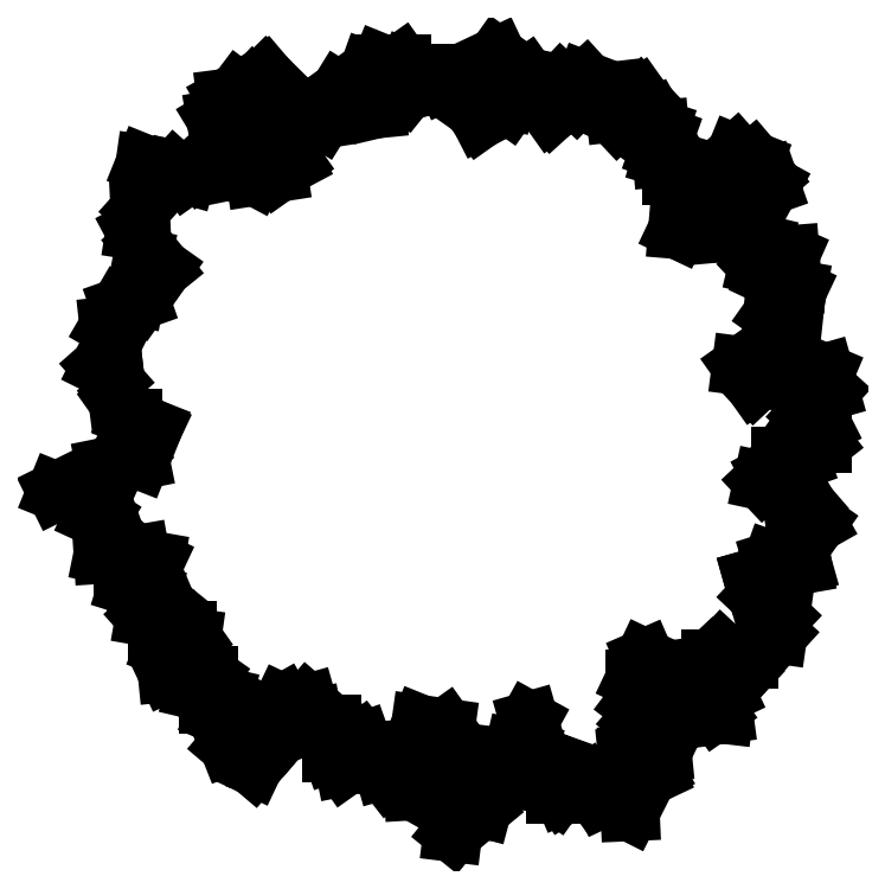
<metadata>
{"format":"dxf","ext":"dxf","renderer":"ezdxf+matplotlib","layout":"modelspace","background":"white","min_lineweight":24,"dpi":150}
</metadata>
<code>
0
SECTION
2
ENTITIES
0
LINE
8
0
10
-19.67
20
-24.86
30
0
11
-20.29
21
-23.98
31
0
0
LINE
8
0
10
-20.29
20
-23.98
30
0
11
-20.29
21
-21.64
31
0
0
LINE
8
0
10
-20.29
20
-21.64
30
0
11
-21.95
21
-20.48
31
0
0
LINE
8
0
10
-21.95
20
-20.48
30
0
11
-23.81
21
-21.35
31
0
0
LINE
8
0
10
-23.81
20
-21.35
30
0
11
-24.02
21
-19.31
31
0
0
LINE
8
0
10
-24.02
20
-19.31
30
0
11
-23.19
21
-17.26
31
0
0
LINE
8
0
10
-23.19
20
-17.26
30
0
11
-23.81
21
-15.8
31
0
0
LINE
8
0
10
-23.81
20
-15.8
30
0
11
-25.26
21
-14.64
31
0
0
LINE
8
0
10
-25.26
20
-14.64
30
0
11
-27.12
21
-14.05
31
0
0
LINE
8
0
10
-27.12
20
-14.05
30
0
11
-27.53
21
-13.17
31
0
0
LINE
8
0
10
-27.53
20
-13.17
30
0
11
-27.53
21
-11.71
31
0
0
LINE
8
0
10
-27.53
20
-11.71
30
0
11
-28.15
21
-9.963
31
0
0
LINE
8
0
10
-28.15
20
-9.963
30
0
11
-30.01
21
-8.21
31
0
0
LINE
8
0
10
-30.01
20
-8.21
30
0
11
-28.15
21
-4.122
31
0
0
LINE
8
0
10
-28.15
20
-4.122
30
0
11
-26.7
21
-2.954
31
0
0
LINE
8
0
10
-26.7
20
-2.954
30
0
11
-26.7
21
-0.03354
31
0
0
LINE
8
0
10
-26.7
20
-0.03354
30
0
11
-27.94
21
1.719
31
0
0
LINE
8
0
10
-27.94
20
1.719
30
0
11
-28.36
21
3.179
31
0
0
LINE
8
0
10
-28.36
20
3.179
30
0
11
-29.39
21
4.347
31
0
0
LINE
8
0
10
-29.39
20
4.347
30
0
11
-26.5
21
10.19
31
0
0
LINE
8
0
10
-26.5
20
10.19
30
0
11
-25.88
21
13.4
31
0
0
LINE
8
0
10
-25.88
20
13.4
30
0
11
-26.08
21
17.49
31
0
0
LINE
8
0
10
-26.08
20
17.49
30
0
11
-23.19
21
20.7
31
0
0
LINE
8
0
10
-23.19
20
20.7
30
0
11
-22.16
21
20.41
31
0
0
LINE
8
0
10
-22.16
20
20.41
30
0
11
-21.33
21
20.99
31
0
0
LINE
8
0
10
-21.33
20
20.99
30
0
11
-18.43
21
23.62
31
0
0
LINE
8
0
10
-18.43
20
23.62
30
0
11
-18.85
21
26.83
31
0
0
LINE
8
0
10
-18.85
20
26.83
30
0
11
-17.81
21
27.42
31
0
0
LINE
8
0
10
-17.81
20
27.42
30
0
11
-14.71
21
25.08
31
0
0
LINE
8
0
10
-14.71
20
25.08
30
0
11
-12.64
21
24.79
31
0
0
LINE
8
0
10
-12.64
20
24.79
30
0
11
-10.78
21
25.08
31
0
0
LINE
8
0
10
-10.78
20
25.08
30
0
11
-9.336
21
27.42
31
0
0
LINE
8
0
10
-9.336
20
27.42
30
0
11
-6.855
21
29.17
31
0
0
LINE
8
0
10
-6.855
20
29.17
30
0
11
-5.201
21
28.59
31
0
0
LINE
8
0
10
-5.201
20
28.59
30
0
11
-3.754
21
27.42
31
0
0
LINE
8
0
10
-3.754
20
27.42
30
0
11
-0.4459
21
28.29
31
0
0
LINE
8
0
10
-0.4459
20
28.29
30
0
11
3.896
21
30.34
31
0
0
LINE
8
0
10
3.896
20
30.34
30
0
11
6.377
21
28.59
31
0
0
LINE
8
0
10
6.377
20
28.59
30
0
11
8.445
21
25.67
31
0
0
LINE
8
0
10
8.445
20
25.67
30
0
11
11.34
21
28.29
31
0
0
LINE
8
0
10
11.34
20
28.29
30
0
11
13.61
21
27.42
31
0
0
LINE
8
0
10
13.61
20
27.42
30
0
11
13.82
21
25.67
31
0
0
LINE
8
0
10
13.82
20
25.67
30
0
11
15.68
21
24.79
31
0
0
LINE
8
0
10
15.68
20
24.79
30
0
11
17.54
21
24.21
31
0
0
LINE
8
0
10
17.54
20
24.21
30
0
11
17.75
21
21.87
31
0
0
LINE
8
0
10
17.75
20
21.87
30
0
11
21.68
21
20.7
31
0
0
LINE
8
0
10
21.68
20
20.7
30
0
11
24.16
21
20.12
31
0
0
LINE
8
0
10
24.16
20
20.12
30
0
11
25.81
21
18.36
31
0
0
LINE
8
0
10
25.81
20
18.36
30
0
11
24.57
21
16.9
31
0
0
LINE
8
0
10
24.57
20
16.9
30
0
11
25.19
21
15.15
31
0
0
LINE
8
0
10
25.19
20
15.15
30
0
11
28.5
21
13.69
31
0
0
LINE
8
0
10
28.5
20
13.69
30
0
11
28.71
21
11.06
31
0
0
LINE
8
0
10
28.71
20
11.06
30
0
11
27.05
21
8.727
31
0
0
LINE
8
0
10
27.05
20
8.727
30
0
11
26.85
21
6.391
31
0
0
LINE
8
0
10
26.85
20
6.391
30
0
11
29.33
21
4.639
31
0
0
LINE
8
0
10
29.33
20
4.639
30
0
11
31.39
21
3.763
31
0
0
LINE
8
0
10
31.39
20
3.763
30
0
11
31.81
21
2.303
31
0
0
LINE
8
0
10
31.81
20
2.303
30
0
11
29.95
21
0.2585
31
0
0
LINE
8
0
10
29.95
20
0.2585
30
0
11
29.74
21
-0.3256
31
0
0
LINE
8
0
10
29.74
20
-0.3256
30
0
11
27.67
21
-3.246
31
0
0
LINE
8
0
10
27.67
20
-3.246
30
0
11
27.67
21
-4.706
31
0
0
LINE
8
0
10
27.67
20
-4.706
30
0
11
29.95
21
-7.334
31
0
0
LINE
8
0
10
29.95
20
-7.334
30
0
11
30.77
21
-8.794
31
0
0
LINE
8
0
10
30.77
20
-8.794
30
0
11
28.91
21
-11.42
31
0
0
LINE
8
0
10
28.91
20
-11.42
30
0
11
27.05
21
-12.01
31
0
0
LINE
8
0
10
27.05
20
-12.01
30
0
11
26.85
21
-12.59
31
0
0
LINE
8
0
10
26.85
20
-12.59
30
0
11
27.26
21
-16.1
31
0
0
LINE
8
0
10
27.26
20
-16.1
30
0
11
26.85
21
-17.56
31
0
0
LINE
8
0
10
26.85
20
-17.56
30
0
11
25.61
21
-19.31
31
0
0
LINE
8
0
10
25.61
20
-19.31
30
0
11
24.99
21
-20.18
31
0
0
LINE
8
0
10
24.99
20
-20.18
30
0
11
22.09
21
-20.18
31
0
0
LINE
8
0
10
22.09
20
-20.18
30
0
11
21.88
21
-20.18
31
0
0
LINE
8
0
10
21.88
20
-20.18
30
0
11
21.26
21
-20.77
31
0
0
LINE
8
0
10
21.26
20
-20.77
30
0
11
21.68
21
-23.69
31
0
0
LINE
8
0
10
21.68
20
-23.69
30
0
11
22.3
21
-24.56
31
0
0
LINE
8
0
10
22.3
20
-24.56
30
0
11
19.2
21
-24.27
31
0
0
LINE
8
0
10
19.2
20
-24.27
30
0
11
19.4
21
-21.94
31
0
0
LINE
8
0
10
19.4
20
-21.94
30
0
11
17.96
21
-22.81
31
0
0
LINE
8
0
10
17.96
20
-22.81
30
0
11
15.68
21
-25.44
31
0
0
LINE
8
0
10
15.68
20
-25.44
30
0
11
16.09
21
-28.07
31
0
0
LINE
8
0
10
16.09
20
-28.07
30
0
11
17.13
21
-29.82
31
0
0
LINE
8
0
10
17.13
20
-29.82
30
0
11
12.79
21
-31.86
31
0
0
LINE
8
0
10
12.79
20
-31.86
30
0
11
11.34
21
-31.57
31
0
0
LINE
8
0
10
11.34
20
-31.57
30
0
11
8.858
21
-31.57
31
0
0
LINE
8
0
10
8.858
20
-31.57
30
0
11
8.031
21
-30.99
31
0
0
LINE
8
0
10
8.031
20
-30.99
30
0
11
8.858
21
-28.94
31
0
0
LINE
8
0
10
8.858
20
-28.94
30
0
11
8.031
21
-28.65
31
0
0
LINE
8
0
10
8.031
20
-28.65
30
0
11
6.584
21
-28.07
31
0
0
LINE
8
0
10
6.584
20
-28.07
30
0
11
5.343
21
-27.78
31
0
0
LINE
8
0
10
5.343
20
-27.78
30
0
11
3.276
21
-30.4
31
0
0
LINE
8
0
10
3.276
20
-30.4
30
0
11
2.655
21
-32.74
31
0
0
LINE
8
0
10
2.655
20
-32.74
30
0
11
1.208
21
-30.99
31
0
0
LINE
8
0
10
1.208
20
-30.99
30
0
11
0.1744
21
-28.65
31
0
0
LINE
8
0
10
0.1744
20
-28.65
30
0
11
-2.1
21
-28.07
31
0
0
LINE
8
0
10
-2.1
20
-28.07
30
0
11
-4.581
21
-29.24
31
0
0
LINE
8
0
10
-4.581
20
-29.24
30
0
11
-5.615
21
-29.53
31
0
0
LINE
8
0
10
-5.615
20
-29.53
30
0
11
-7.476
21
-28.94
31
0
0
LINE
8
0
10
-7.476
20
-28.94
30
0
11
-8.923
21
-29.24
31
0
0
LINE
8
0
10
-8.923
20
-29.24
30
0
11
-11.61
21
-25.44
31
0
0
LINE
8
0
10
-11.61
20
-25.44
30
0
11
-12.02
21
-23.98
31
0
0
LINE
8
0
10
-12.02
20
-23.98
30
0
11
-14.3
21
-26.61
31
0
0
LINE
8
0
10
-14.3
20
-26.61
30
0
11
-17.4
21
-27.78
31
0
0
LINE
8
0
10
-17.4
20
-27.78
30
0
11
-17.81
21
-26.9
31
0
0
LINE
8
0
10
-17.81
20
-26.9
30
0
11
-19.67
21
-24.86
31
0
0
LINE
8
0
10
-19.67
20
-24.86
30
0
11
-19.05
21
-23.4
31
0
0
LINE
8
0
10
-19.05
20
-23.4
30
0
11
-21.54
21
-22.81
31
0
0
LINE
8
0
10
-21.54
20
-22.81
30
0
11
-22.57
21
-21.94
31
0
0
LINE
8
0
10
-22.57
20
-21.94
30
0
11
-21.95
21
-19.89
31
0
0
LINE
8
0
10
-21.95
20
-19.89
30
0
11
-21.74
21
-18.43
31
0
0
LINE
8
0
10
-21.74
20
-18.43
30
0
11
-22.16
21
-17.85
31
0
0
LINE
8
0
10
-22.16
20
-17.85
30
0
11
-24.64
21
-17.85
31
0
0
LINE
8
0
10
-24.64
20
-17.85
30
0
11
-25.67
21
-16.68
31
0
0
LINE
8
0
10
-25.67
20
-16.68
30
0
11
-24.84
21
-12.01
31
0
0
LINE
8
0
10
-24.84
20
-12.01
30
0
11
-26.08
21
-11.42
31
0
0
LINE
8
0
10
-26.08
20
-11.42
30
0
11
-27.74
21
-11.71
31
0
0
LINE
8
0
10
-27.74
20
-11.71
30
0
11
-29.18
21
-11.42
31
0
0
LINE
8
0
10
-29.18
20
-11.42
30
0
11
-29.39
21
-8.21
31
0
0
LINE
8
0
10
-29.39
20
-8.21
30
0
11
-31.67
21
-6.75
31
0
0
LINE
8
0
10
-31.67
20
-6.75
30
0
11
-33.11
21
-6.166
31
0
0
LINE
8
0
10
-33.11
20
-6.166
30
0
11
-28.98
21
-4.122
31
0
0
LINE
8
0
10
-28.98
20
-4.122
30
0
11
-26.08
21
-3.538
31
0
0
LINE
8
0
10
-26.08
20
-3.538
30
0
11
-25.05
21
-0.9097
31
0
0
LINE
8
0
10
-25.05
20
-0.9097
30
0
11
-26.91
21
-0.03354
31
0
0
LINE
8
0
10
-26.91
20
-0.03354
30
0
11
-27.94
21
1.427
31
0
0
LINE
8
0
10
-27.94
20
1.427
30
0
11
-28.36
21
4.639
31
0
0
LINE
8
0
10
-27.74
20
9.311
30
0
11
-26.08
21
9.896
31
0
0
LINE
8
0
10
-26.08
20
9.896
30
0
11
-25.46
21
10.77
31
0
0
LINE
8
0
10
-25.46
20
10.77
30
0
11
-24.22
21
12.52
31
0
0
LINE
8
0
10
-24.22
20
12.52
30
0
11
-25.88
21
14.57
31
0
0
LINE
8
0
10
-25.88
20
14.57
30
0
11
-26.5
21
15.74
31
0
0
LINE
8
0
10
-26.5
20
15.74
30
0
11
-26.08
21
18.36
31
0
0
LINE
8
0
10
-26.08
20
18.36
30
0
11
-25.67
21
21.28
31
0
0
LINE
8
0
10
-25.67
20
21.28
30
0
11
-24.22
21
20.7
31
0
0
LINE
8
0
10
-24.22
20
20.7
30
0
11
-20.29
21
20.7
31
0
0
LINE
8
0
10
-20.29
20
20.7
30
0
11
-18.85
21
20.7
31
0
0
LINE
8
0
10
-18.85
20
20.7
30
0
11
-19.26
21
22.74
31
0
0
LINE
8
0
10
-19.26
20
22.74
30
0
11
-19.67
21
25.08
31
0
0
LINE
8
0
10
-19.67
20
25.08
30
0
11
-18.23
21
25.96
31
0
0
LINE
8
0
10
-18.23
20
25.96
30
0
11
-16.57
21
27.71
31
0
0
LINE
8
0
10
-16.57
20
27.71
30
0
11
-15.54
21
28.59
31
0
0
LINE
8
0
10
-15.54
20
28.59
30
0
11
-14.09
21
27.13
31
0
0
LINE
8
0
10
-14.09
20
27.13
30
0
11
-12.23
21
25.37
31
0
0
LINE
8
0
10
-12.23
20
25.37
30
0
11
-6.235
21
25.96
31
0
0
LINE
8
0
10
-6.235
20
25.96
30
0
11
-6.649
21
27.71
31
0
0
LINE
8
0
10
-6.649
20
27.71
30
0
11
-5.822
21
29.75
31
0
0
LINE
8
0
10
-5.822
20
29.75
30
0
11
-4.167
21
29.75
31
0
0
LINE
8
0
10
-4.167
20
29.75
30
0
11
-3.754
21
29.17
31
0
0
LINE
8
0
10
-3.754
20
29.17
30
0
11
-1.893
21
28.29
31
0
0
LINE
8
0
10
-1.893
20
28.29
30
0
11
0.7946
21
28.88
31
0
0
LINE
8
0
10
0.7946
20
28.88
30
0
11
3.069
21
28.88
31
0
0
LINE
8
0
10
3.069
20
28.88
30
0
11
3.896
21
29.17
31
0
0
LINE
8
0
10
3.896
20
29.17
30
0
11
9.272
21
28
31
0
0
LINE
8
0
10
9.272
20
28
30
0
11
10.51
21
26.83
31
0
0
LINE
8
0
10
10.51
20
26.83
30
0
11
13.2
21
25.67
31
0
0
LINE
8
0
10
13.2
20
25.67
30
0
11
14.03
21
25.08
31
0
0
LINE
8
0
10
14.03
20
25.08
30
0
11
15.89
21
26.83
31
0
0
LINE
8
0
10
15.89
20
26.83
30
0
11
17.13
21
25.08
31
0
0
LINE
8
0
10
17.13
20
25.08
30
0
11
17.96
21
23.62
31
0
0
LINE
8
0
10
17.96
20
23.62
30
0
11
17.54
21
22.45
31
0
0
LINE
8
0
10
17.54
20
22.45
30
0
11
18.58
21
20.41
31
0
0
LINE
8
0
10
18.58
20
20.41
30
0
11
21.88
21
20.41
31
0
0
LINE
8
0
10
21.88
20
20.41
30
0
11
22.3
21
20.7
31
0
0
LINE
8
0
10
22.3
20
20.7
30
0
11
23.95
21
22.16
31
0
0
LINE
8
0
10
23.95
20
22.16
30
0
11
25.4
21
21.58
31
0
0
LINE
8
0
10
25.4
20
21.58
30
0
11
26.64
21
20.12
31
0
0
LINE
8
0
10
26.64
20
20.12
30
0
11
26.85
21
19.53
31
0
0
LINE
8
0
10
26.85
20
19.53
30
0
11
25.4
21
16.9
31
0
0
LINE
8
0
10
25.4
20
16.9
30
0
11
26.23
21
14.57
31
0
0
LINE
8
0
10
26.23
20
14.57
30
0
11
25.81
21
12.82
31
0
0
LINE
8
0
10
25.81
20
12.82
30
0
11
26.64
21
11.94
31
0
0
LINE
8
0
10
26.64
20
11.94
30
0
11
29.12
21
10.77
31
0
0
LINE
8
0
10
29.12
20
10.77
30
0
11
28.91
21
9.604
31
0
0
LINE
8
0
10
28.91
20
9.604
30
0
11
28.5
21
5.807
31
0
0
LINE
8
0
10
28.5
20
5.807
30
0
11
29.33
21
4.055
31
0
0
LINE
8
0
10
29.33
20
4.055
30
0
11
28.71
21
2.595
31
0
0
LINE
8
0
10
28.71
20
2.595
30
0
11
30.15
21
1.427
31
0
0
LINE
8
0
10
30.15
20
1.427
30
0
11
31.19
21
-0.6176
31
0
0
LINE
8
0
10
31.19
20
-0.6176
30
0
11
31.19
21
-2.078
31
0
0
LINE
8
0
10
31.19
20
-2.078
30
0
11
29.33
21
-3.538
31
0
0
LINE
8
0
10
29.33
20
-3.538
30
0
11
28.5
21
-3.83
31
0
0
LINE
8
0
10
28.5
20
-3.83
30
0
11
26.85
21
-4.706
31
0
0
LINE
8
0
10
26.85
20
-4.706
30
0
11
26.23
21
-5.29
31
0
0
LINE
8
0
10
26.23
20
-5.29
30
0
11
28.91
21
-5.874
31
0
0
LINE
8
0
10
28.91
20
-5.874
30
0
11
28.91
21
-8.21
31
0
0
LINE
8
0
10
28.91
20
-8.21
30
0
11
29.12
21
-9.963
31
0
0
LINE
8
0
10
29.12
20
-9.963
30
0
11
29.53
21
-12.3
31
0
0
LINE
8
0
10
29.53
20
-12.3
30
0
11
25.4
21
-13.47
31
0
0
LINE
8
0
10
25.4
20
-13.47
30
0
11
25.81
21
-14.93
31
0
0
LINE
8
0
10
25.81
20
-14.93
30
0
11
27.67
21
-16.68
31
0
0
LINE
8
0
10
27.67
20
-16.68
30
0
11
27.47
21
-18.14
31
0
0
LINE
8
0
10
27.47
20
-18.14
30
0
11
25.61
21
-20.18
31
0
0
LINE
8
0
10
25.61
20
-20.18
30
0
11
24.57
21
-21.35
31
0
0
LINE
8
0
10
24.57
20
-21.35
30
0
11
22.71
21
-19.6
31
0
0
LINE
8
0
10
22.71
20
-19.6
30
0
11
21.88
21
-20.48
31
0
0
LINE
8
0
10
21.88
20
-20.48
30
0
11
23.12
21
-23.1
31
0
0
LINE
8
0
10
23.12
20
-23.1
30
0
11
22.92
21
-24.86
31
0
0
LINE
8
0
10
22.92
20
-24.86
30
0
11
18.58
21
-25.44
31
0
0
LINE
8
0
10
18.58
20
-25.44
30
0
11
16.3
21
-20.18
31
0
0
LINE
8
0
10
16.3
20
-20.18
30
0
11
15.47
21
-21.94
31
0
0
LINE
8
0
10
15.47
20
-21.94
30
0
11
15.47
21
-23.98
31
0
0
LINE
8
0
10
15.47
20
-23.98
30
0
11
18.58
21
-26.32
31
0
0
LINE
8
0
10
18.58
20
-26.32
30
0
11
17.75
21
-28.07
31
0
0
LINE
8
0
10
17.75
20
-28.07
30
0
11
14.85
21
-28.36
31
0
0
LINE
8
0
10
14.85
20
-28.36
30
0
11
15.06
21
-33.03
31
0
0
LINE
8
0
10
15.06
20
-33.03
30
0
11
12.17
21
-31.57
31
0
0
LINE
8
0
10
12.17
20
-31.57
30
0
11
11.55
21
-30.7
31
0
0
LINE
8
0
10
11.55
20
-30.7
30
0
11
9.478
21
-31.57
31
0
0
LINE
8
0
10
9.478
20
-31.57
30
0
11
7.411
21
-28.36
31
0
0
LINE
8
0
10
7.411
20
-28.36
30
0
11
6.584
21
-25.44
31
0
0
LINE
8
0
10
6.584
20
-25.44
30
0
11
5.137
21
-28.07
31
0
0
LINE
8
0
10
5.137
20
-28.07
30
0
11
5.757
21
-30.4
31
0
0
LINE
8
0
10
5.757
20
-30.4
30
0
11
2.242
21
-30.11
31
0
0
LINE
8
0
10
2.242
20
-30.11
30
0
11
1.828
21
-32.74
31
0
0
LINE
8
0
10
1.828
20
-32.74
30
0
11
0.1744
21
-34.79
31
0
0
LINE
8
0
10
0.1744
20
-34.79
30
0
11
1.001
21
-28.07
31
0
0
LINE
8
0
10
1.001
20
-28.07
30
0
11
-0.4459
21
-26.02
31
0
0
LINE
8
0
10
-0.4459
20
-26.02
30
0
11
-2.513
21
-25.73
31
0
0
LINE
8
0
10
-2.513
20
-25.73
30
0
11
-3.34
21
-27.78
31
0
0
LINE
8
0
10
-3.34
20
-27.78
30
0
11
-3.134
21
-31.28
31
0
0
LINE
8
0
10
-3.134
20
-31.28
30
0
11
-5.201
21
-30.11
31
0
0
LINE
8
0
10
-5.201
20
-30.11
30
0
11
-7.476
21
-27.19
31
0
0
LINE
8
0
10
-7.476
20
-27.19
30
0
11
-9.957
21
-28.07
31
0
0
LINE
8
0
10
-9.957
20
-28.07
30
0
11
-9.957
21
-25.73
31
0
0
LINE
8
0
10
-9.957
20
-25.73
30
0
11
-11.61
21
-25.15
31
0
0
LINE
8
0
10
-11.61
20
-25.15
30
0
11
-13.26
21
-25.44
31
0
0
LINE
8
0
10
-13.26
20
-25.44
30
0
11
-14.09
21
-23.98
31
0
0
LINE
8
0
10
-14.09
20
-23.98
30
0
11
-16.57
21
-29.24
31
0
0
LINE
8
0
10
-16.57
20
-29.24
30
0
11
-18.64
21
-27.48
31
0
0
LINE
8
0
10
-18.64
20
-27.48
30
0
11
-19.67
21
-24.86
31
0
0
LINE
8
0
10
-28.36
20
4.639
30
0
11
-28.69
21
7.715
31
0
0
LINE
8
0
10
-28.69
20
7.715
30
0
11
-27.74
21
9.361
31
0
0
LINE
8
0
10
4.417
20
26.61
30
0
11
2.503
21
26.91
31
0
0
LINE
8
0
10
2.503
20
26.91
30
0
11
1.864
21
26.01
31
0
0
LINE
8
0
10
1.864
20
26.01
30
0
11
2.503
21
25.11
31
0
0
LINE
8
0
10
2.503
20
25.11
30
0
11
4.843
21
26.31
31
0
0
LINE
8
0
10
4.843
20
26.31
30
0
11
4.417
21
26.61
31
0
0
LINE
8
0
10
-14.52
20
22.71
30
0
11
-15.16
21
23.31
31
0
0
LINE
8
0
10
-15.16
20
23.31
30
0
11
-15.79
21
21.51
31
0
0
LINE
8
0
10
-15.79
20
21.51
30
0
11
-16.43
21
20.3
31
0
0
LINE
8
0
10
-16.43
20
20.3
30
0
11
-14.52
21
20.6
31
0
0
LINE
8
0
10
-14.52
20
20.6
30
0
11
-13.24
21
21.51
31
0
0
LINE
8
0
10
-13.24
20
21.51
30
0
11
-13.88
21
22.71
31
0
0
LINE
8
0
10
-13.88
20
22.71
30
0
11
-14.52
21
22.71
31
0
0
LINE
8
0
10
26.76
20
4.076
30
0
11
24.42
21
4.376
31
0
0
LINE
8
0
10
24.42
20
4.376
30
0
11
25.48
21
2.874
31
0
0
LINE
8
0
10
25.48
20
2.874
30
0
11
26.76
21
4.076
31
0
0
LINE
8
0
10
22.29
20
17.82
30
0
11
20.28
21
18.39
31
0
0
LINE
8
0
10
20.28
20
18.39
30
0
11
19.07
21
15.82
31
0
0
LINE
8
0
10
19.07
20
15.82
30
0
11
22.49
21
15.54
31
0
0
LINE
8
0
10
22.49
20
15.54
30
0
11
22.29
21
17.82
31
0
0
ENDSEC
0
EOF

</code>
